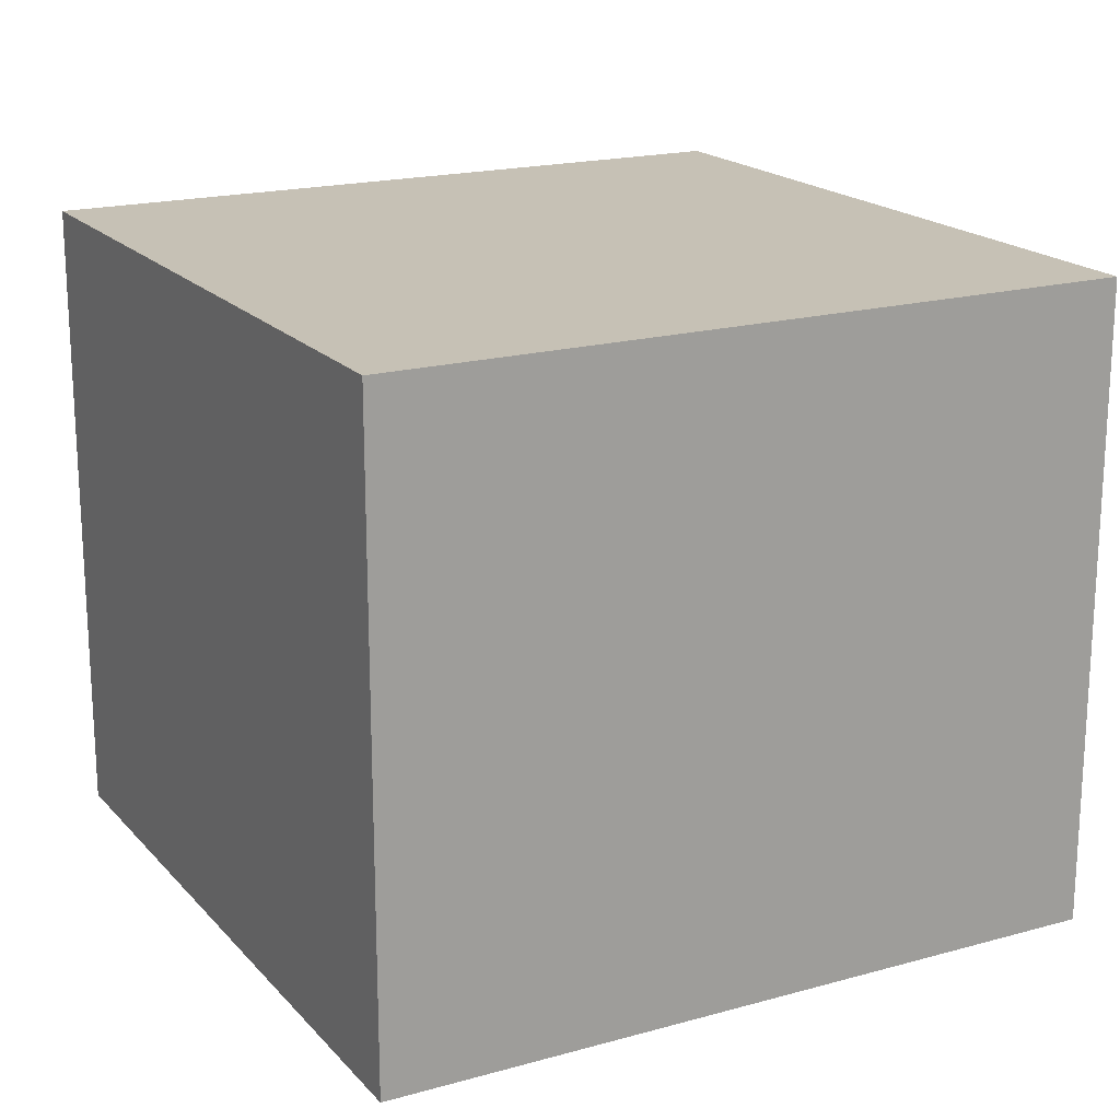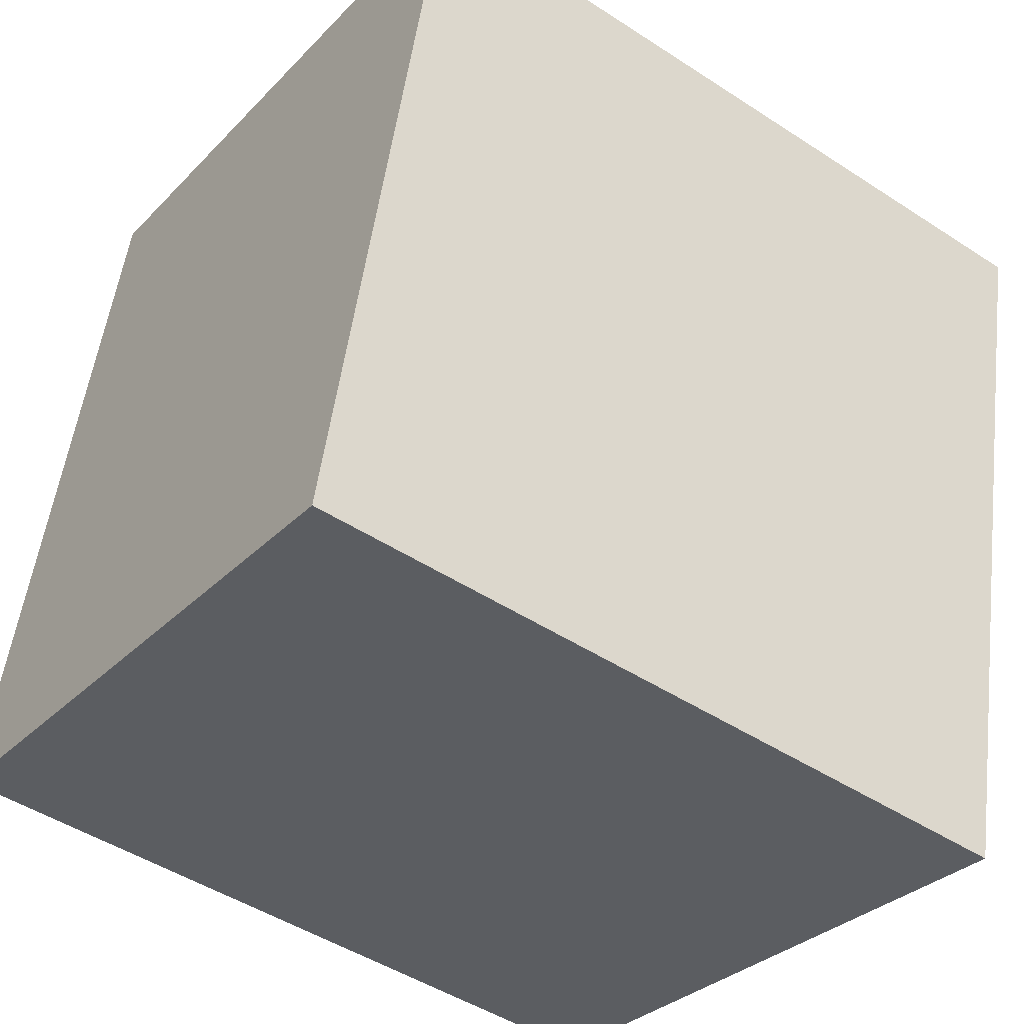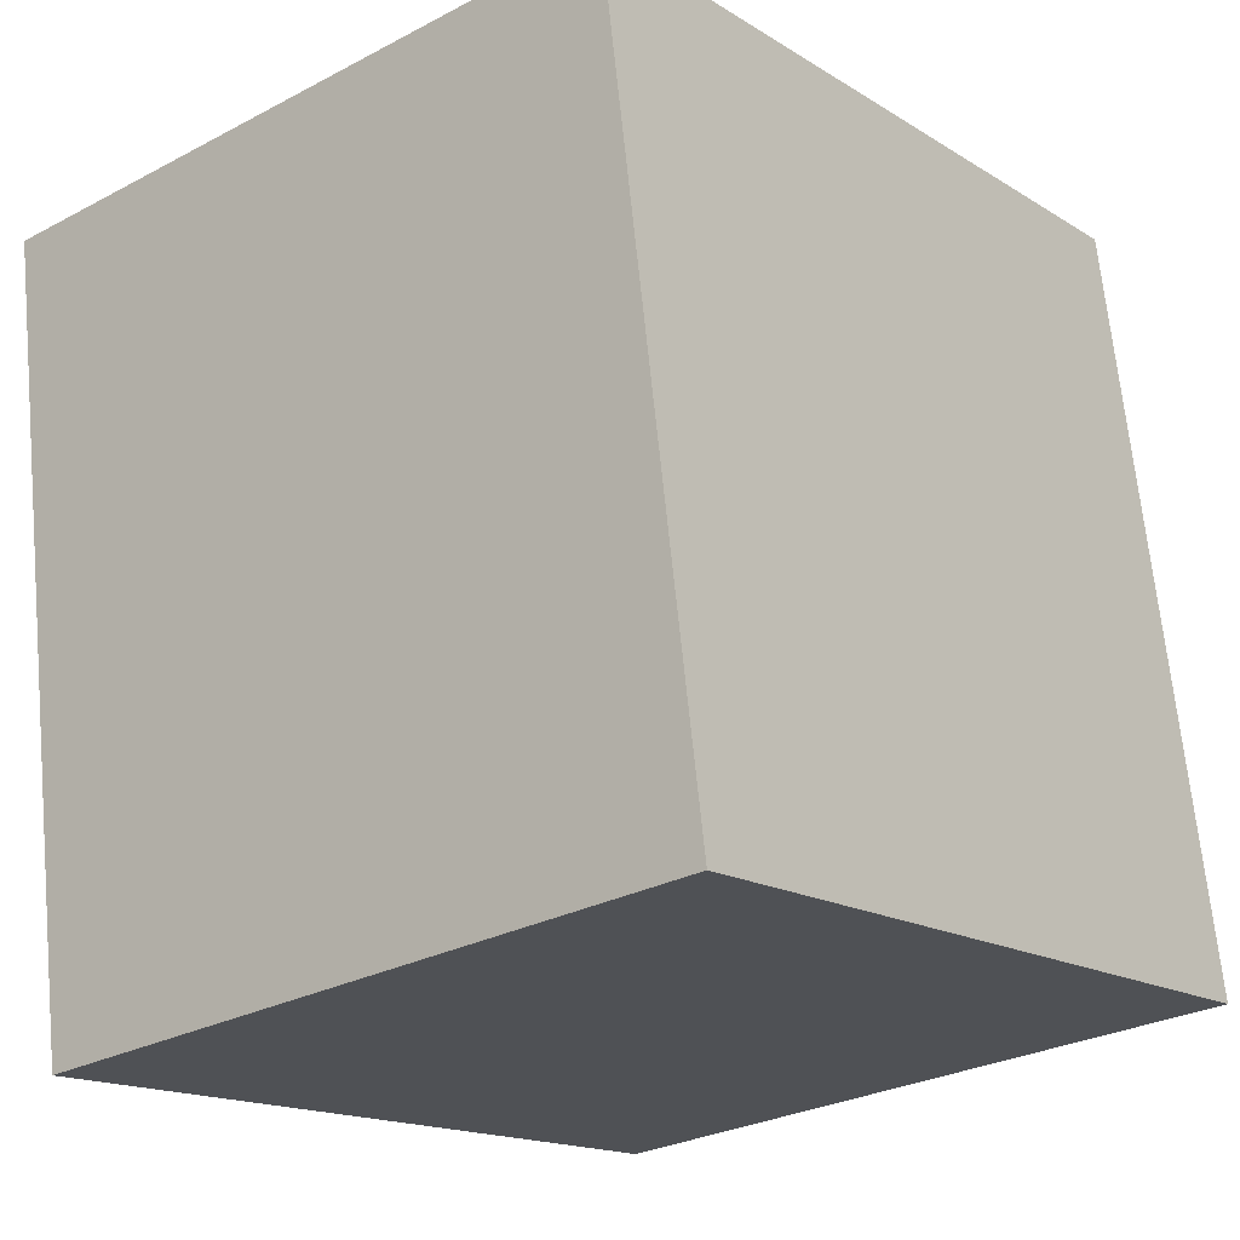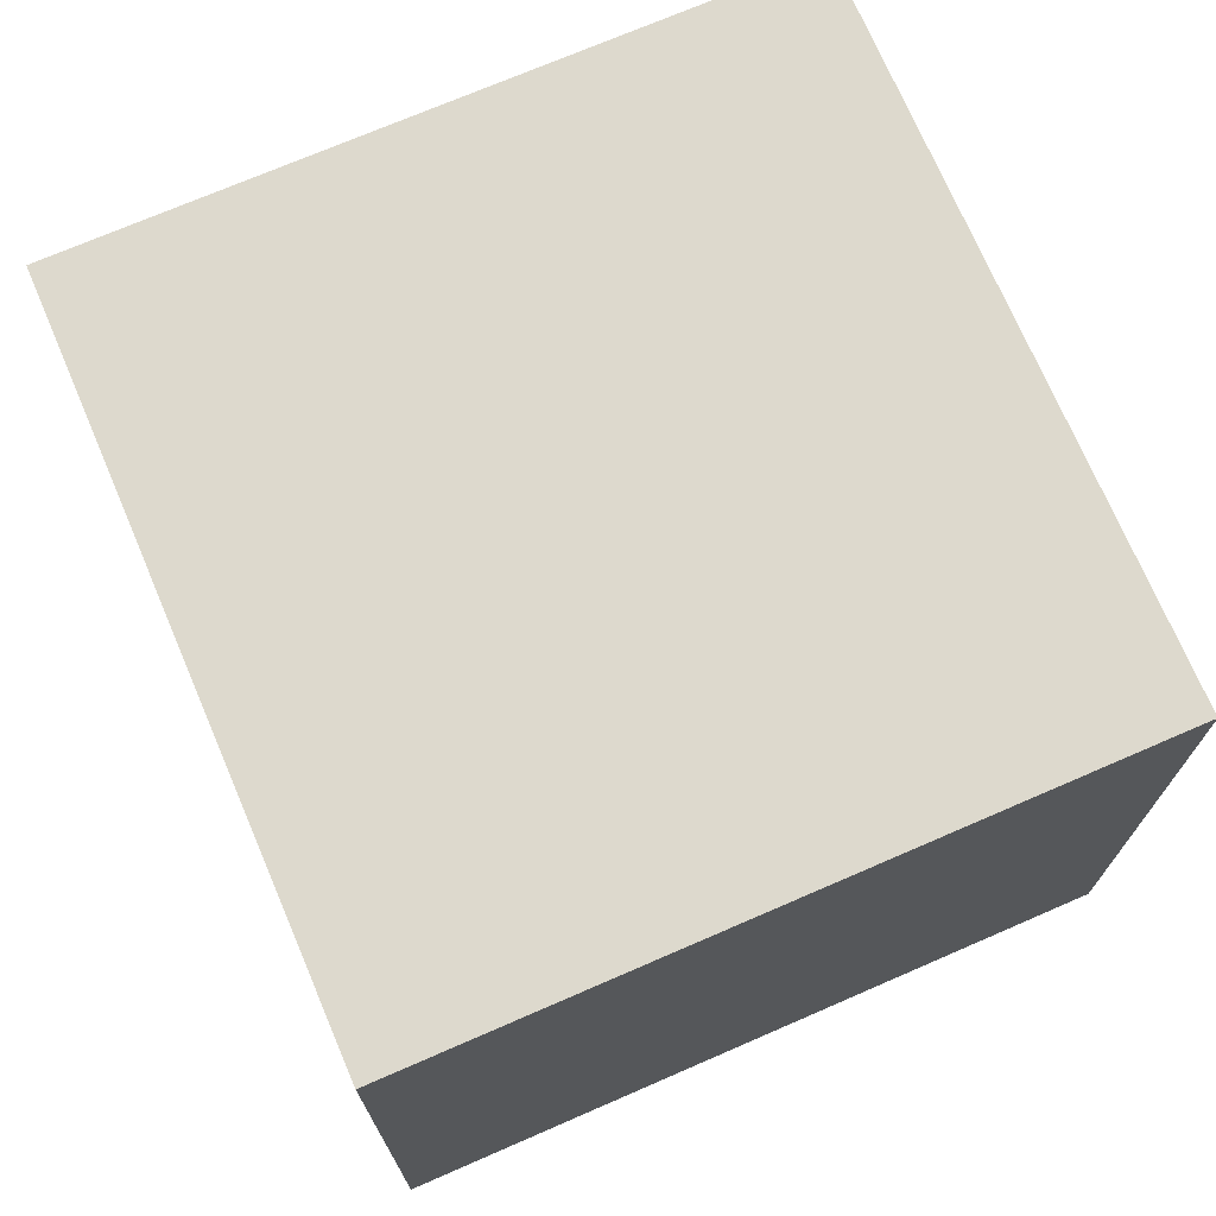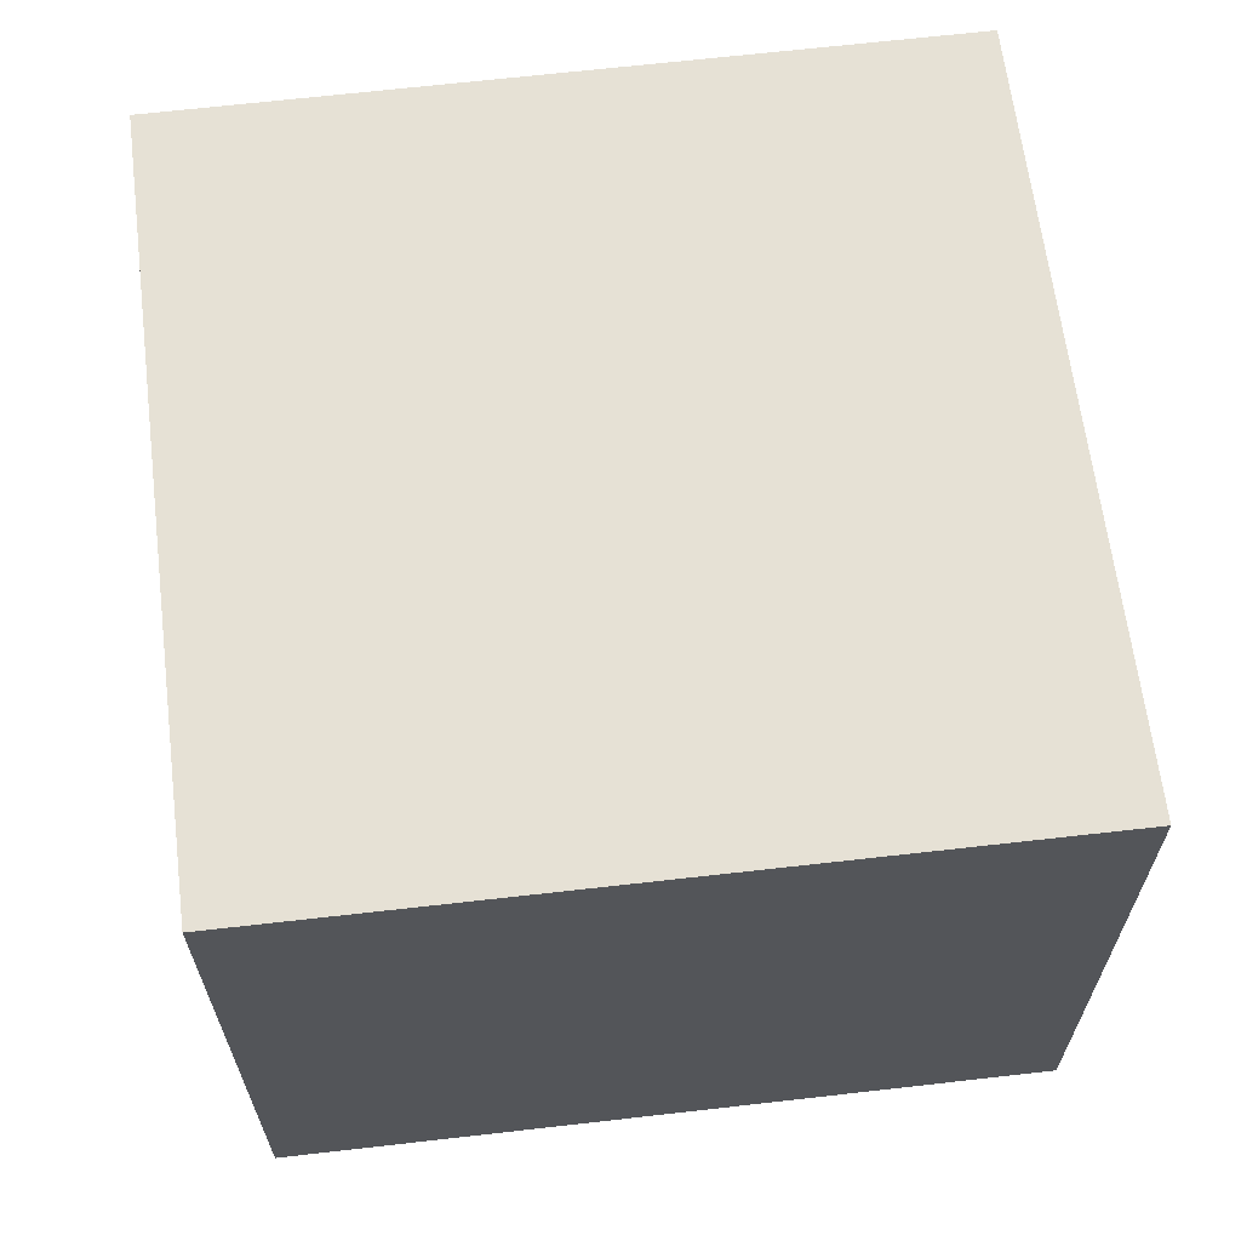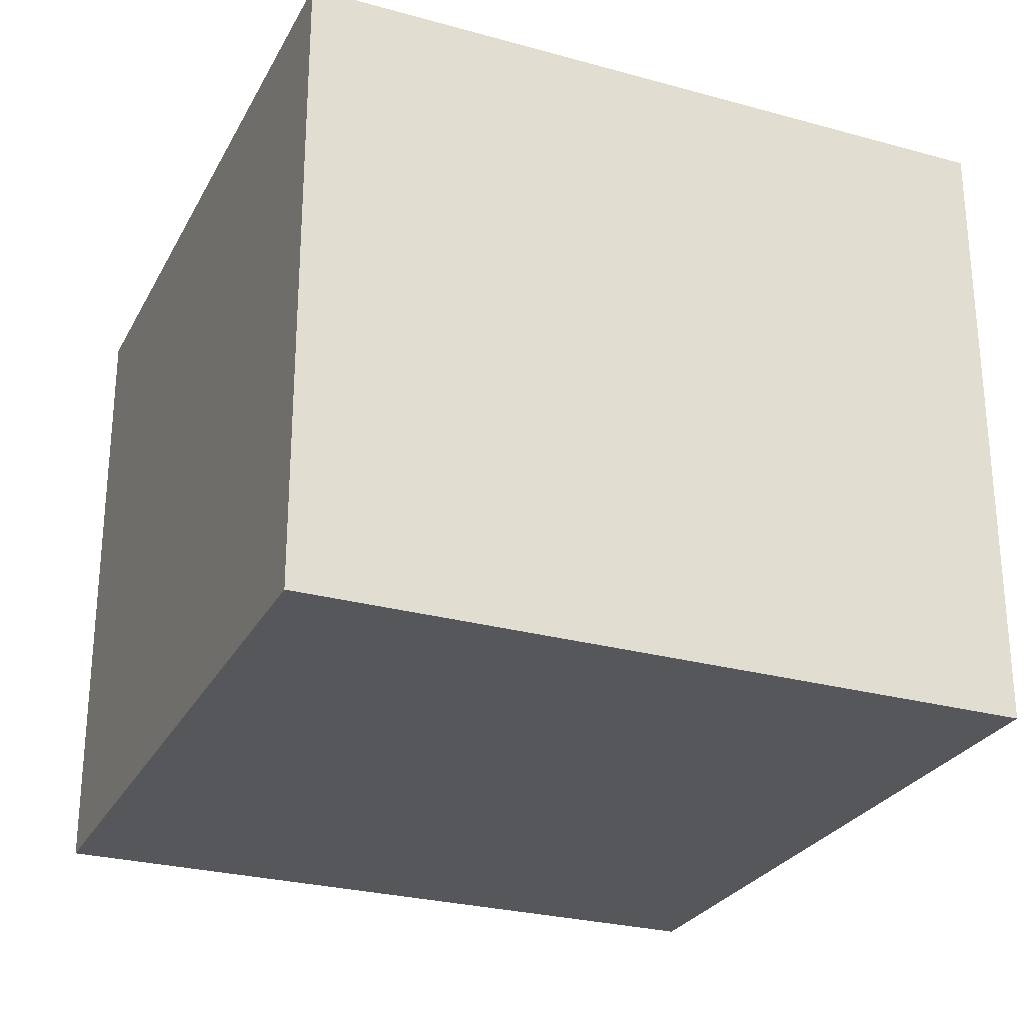
<metadata>
{"format":"obj","ext":"obj","renderer":"f3d","projection":"perspective","resolution":1024,"background":"white","views":[{"elev":18.8,"azim":-37.4,"up":"+Y"},{"elev":-31.1,"azim":144.7,"up":"+Z"},{"elev":-28.1,"azim":-51.3,"up":"+Z"},{"elev":71.9,"azim":57.4,"up":"+Y"},{"elev":64.8,"azim":163.8,"up":"+Y"},{"elev":-26.9,"azim":-122.4,"up":"+Y"}]}
</metadata>
<code>
v  0 5.927 3.629e-16
v  7.838 5.927 -5.558
v  1.075 5.927 -6.707
v  6.768 5.927 1.125
v  7.838 3.403e-16 -5.558
v  1.075 4.107e-16 -6.707
v  0 0 0
v  6.768 -6.889e-17 1.125
g defaultobject
f 1 2 3
f 2 1 4
f 5 3 2
f 3 5 6
f 6 1 3
f 1 6 7
f 7 4 1
f 4 7 8
f 8 2 4
f 2 8 5
f 5 7 6
f 7 5 8

</code>
